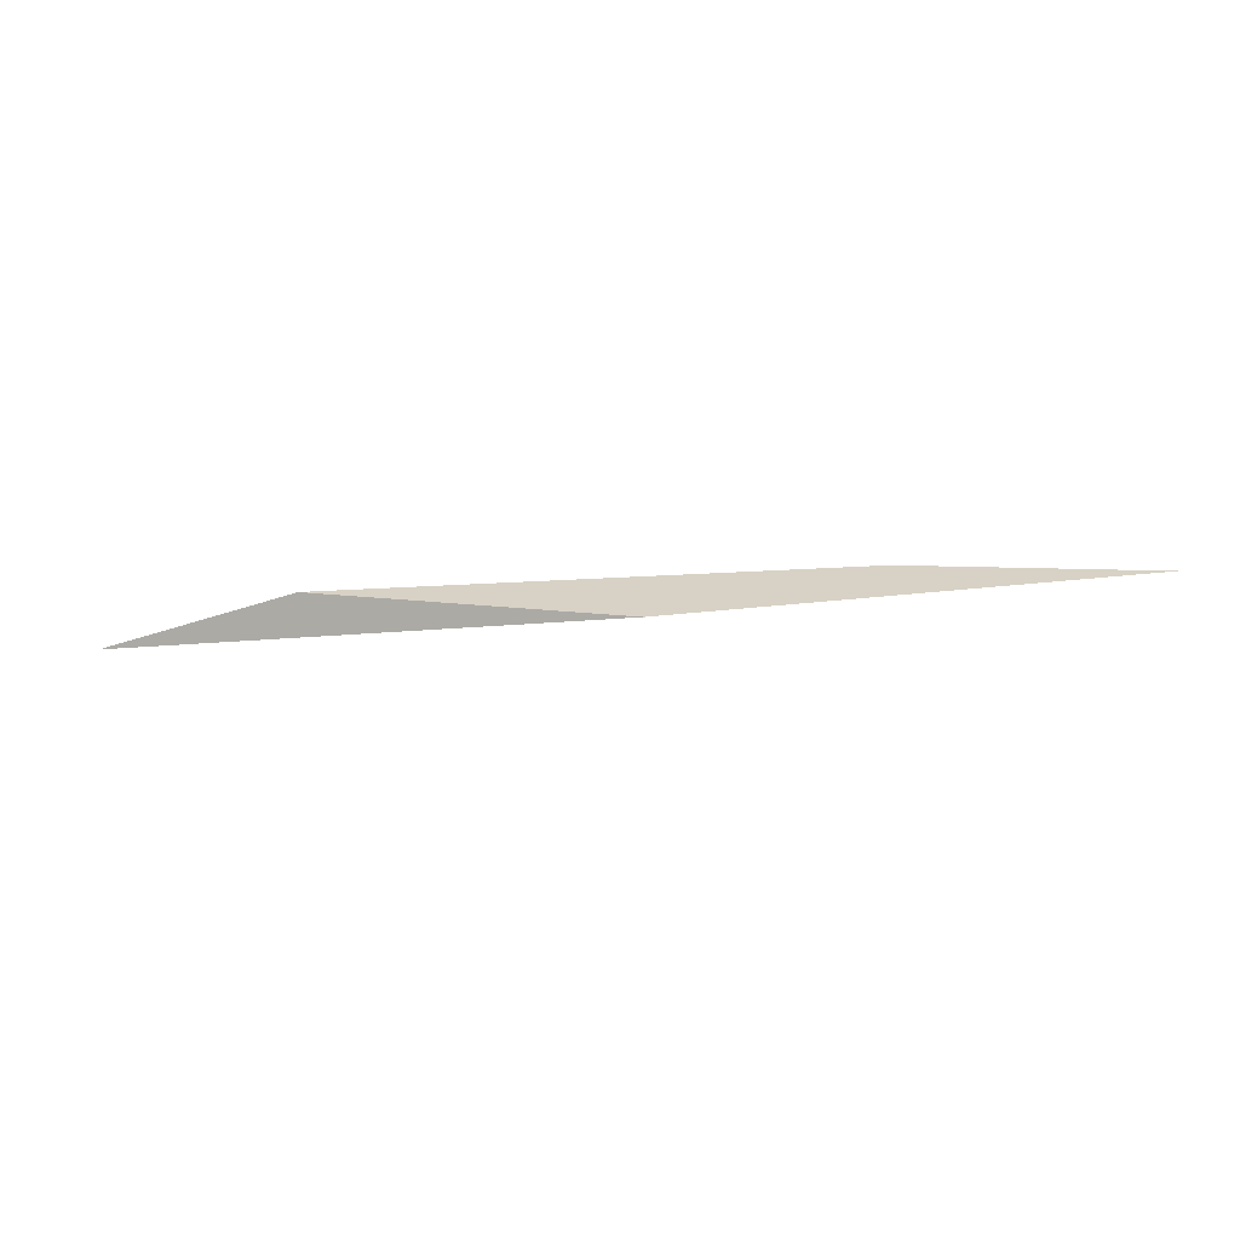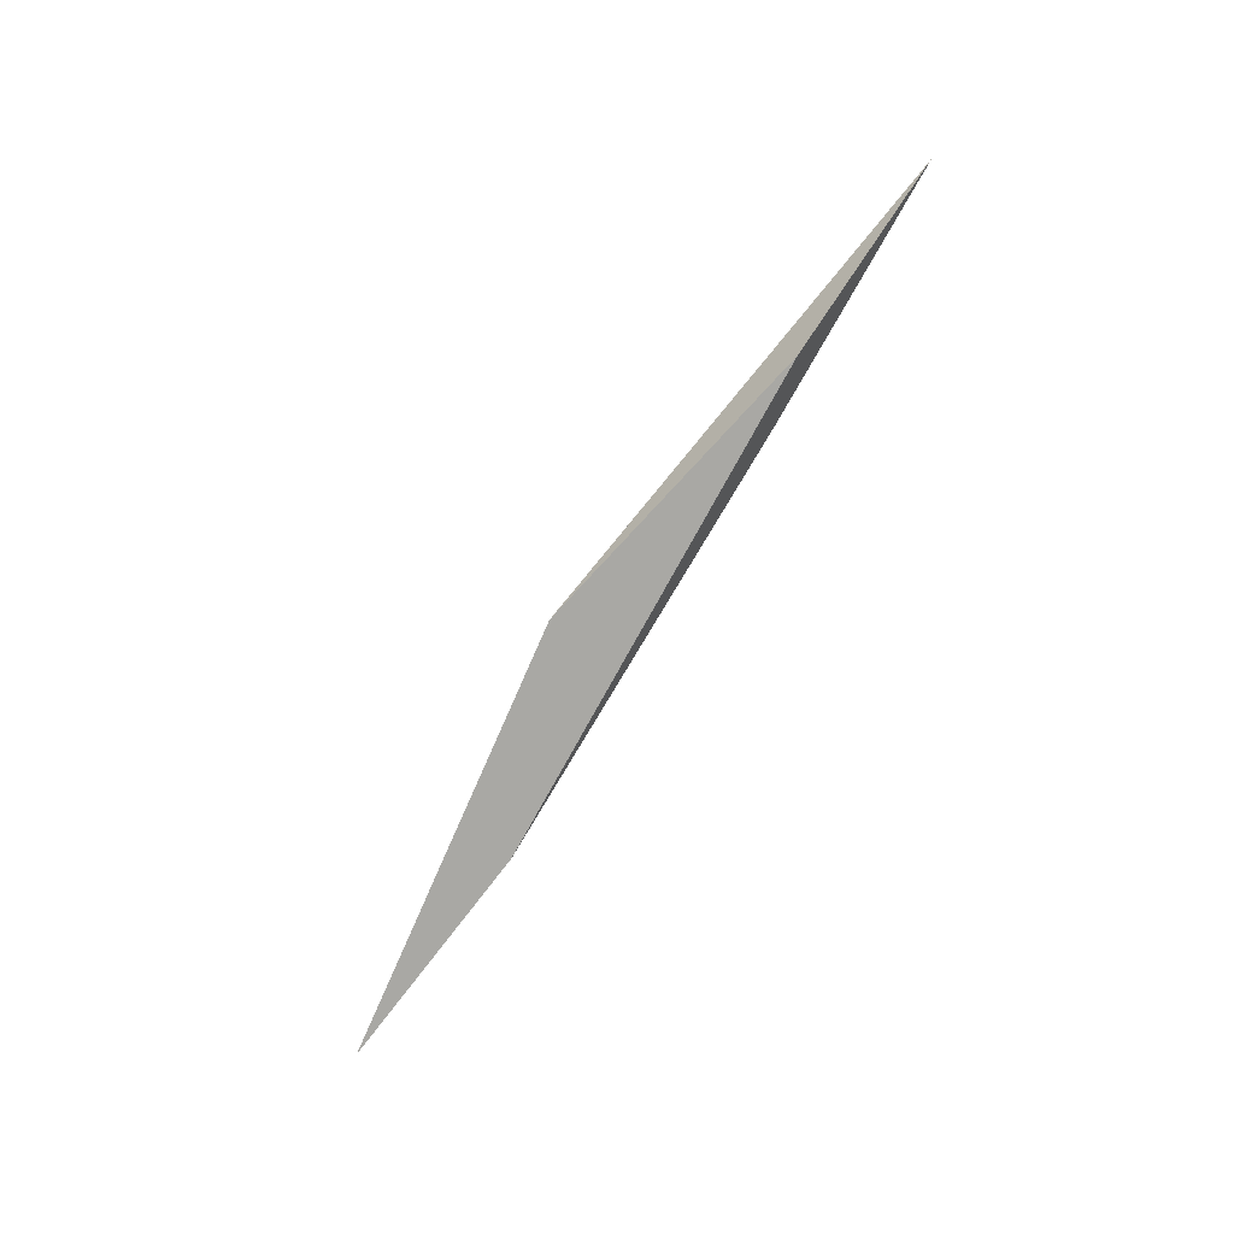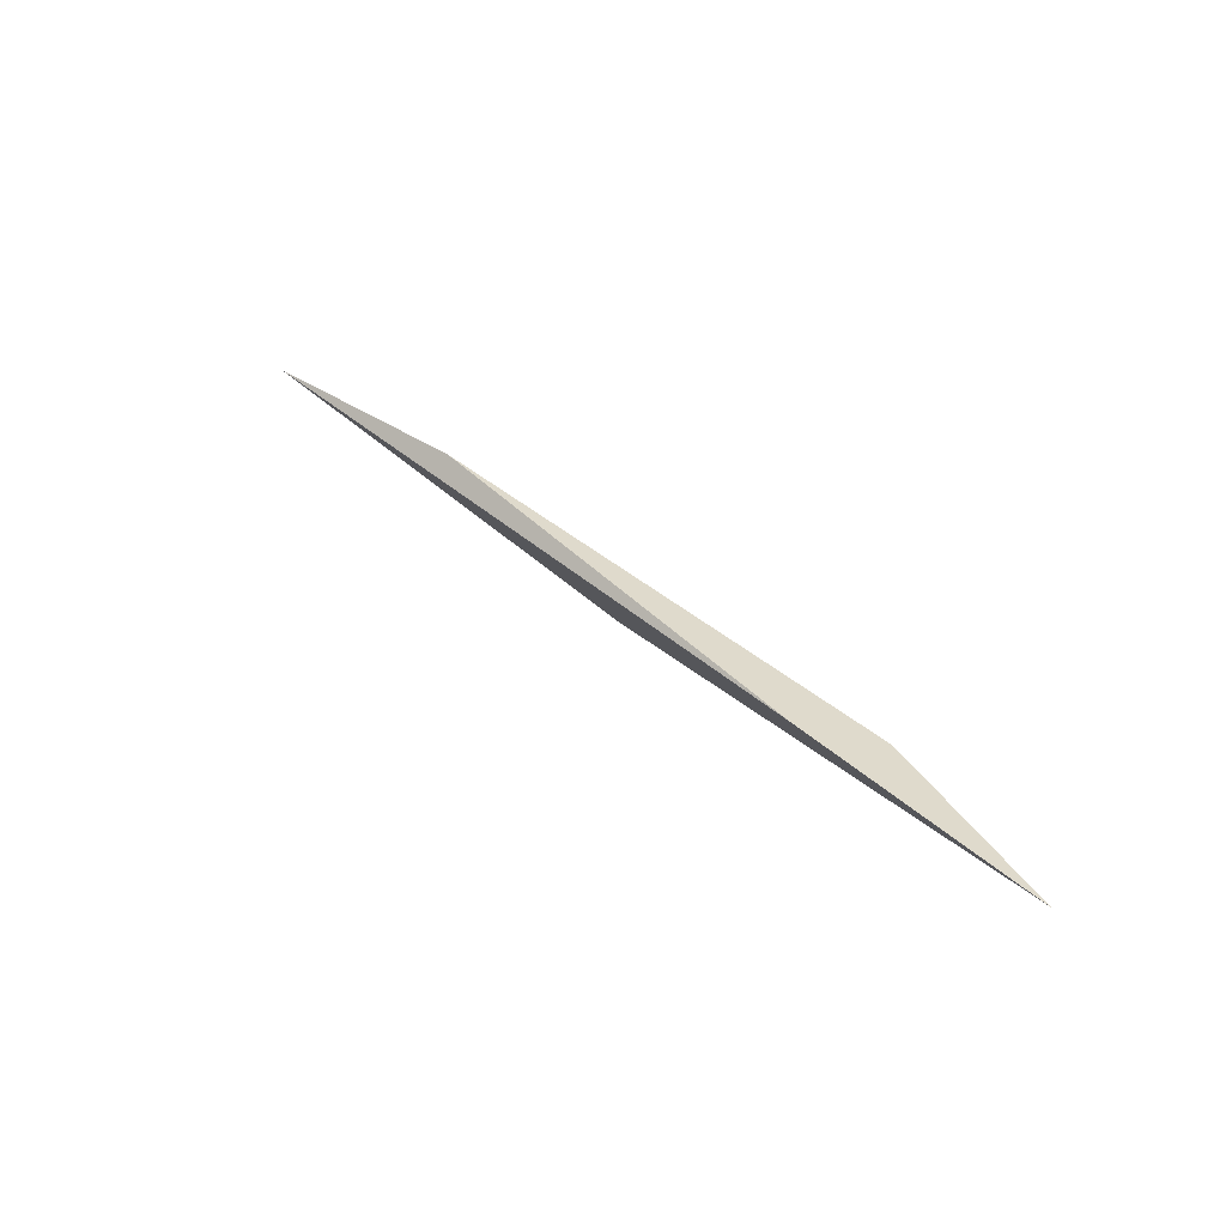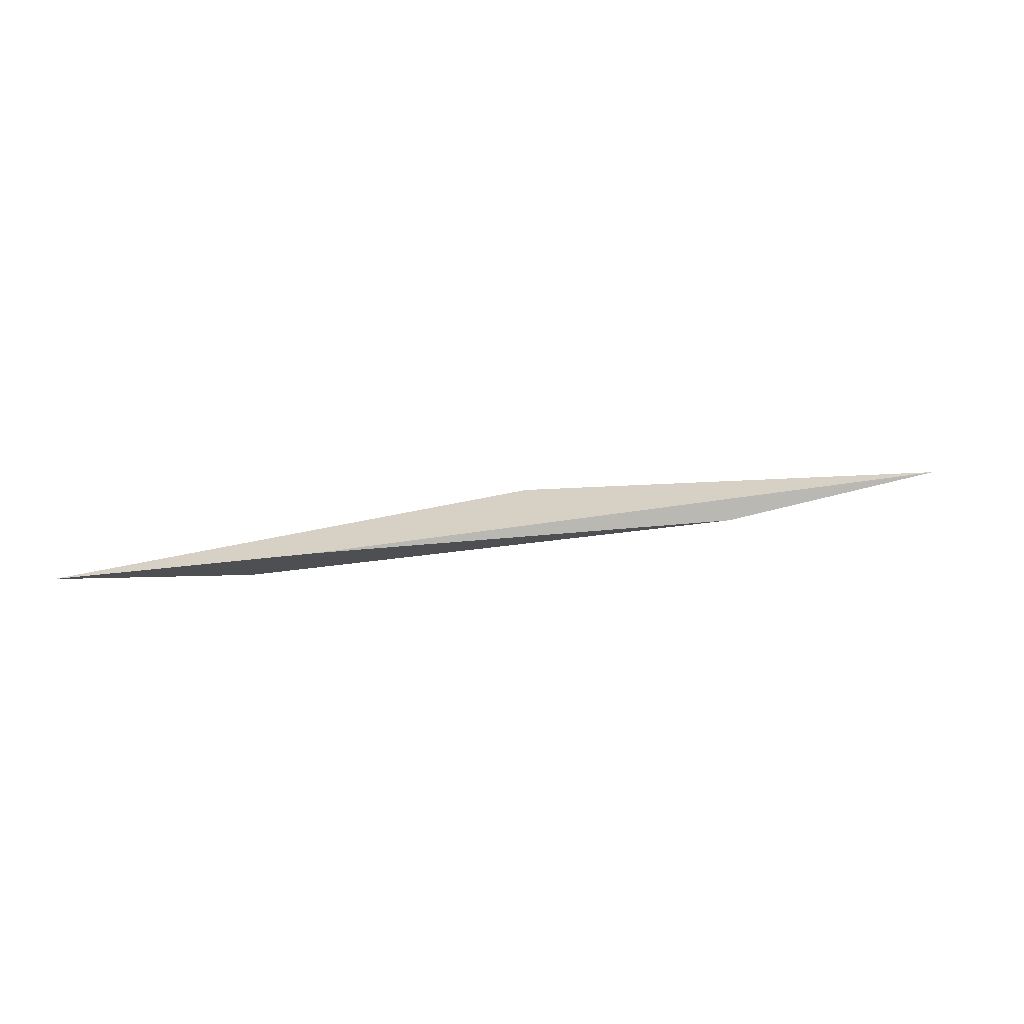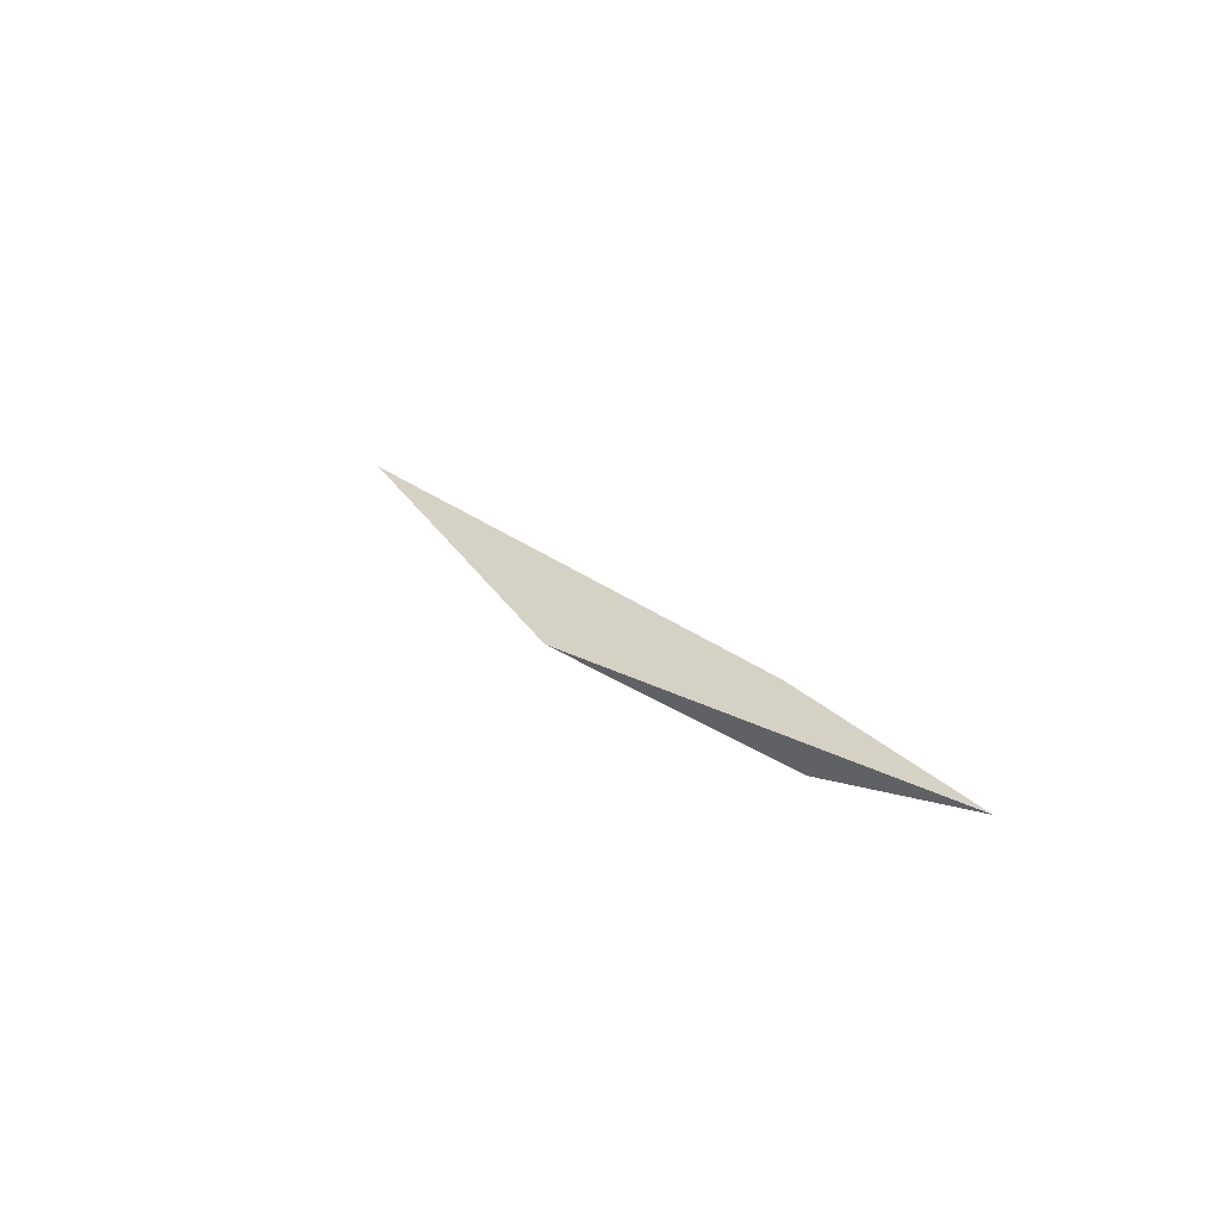
<metadata>
{"format":"obj","ext":"obj","renderer":"f3d","projection":"perspective","resolution":1024,"background":"white","views":[{"elev":-61.7,"azim":3.5,"up":"+Z"},{"elev":-74.9,"azim":-117.5,"up":"+Y"},{"elev":48.7,"azim":-137.6,"up":"+Z"},{"elev":50.4,"azim":-7.2,"up":"+Y"},{"elev":26.8,"azim":-118.8,"up":"+Y"}]}
</metadata>
<code>
o WoodenBrokenPlanks_443
v 363.6 -0.001984 -100.8
v 347.3 -0.001984 -96.46
v 336.8 3.347 -94.89
v 351 2.696 -95.43
v 375.2 -0.001984 -97
v 388 -0.002084 -99.14
f 1 2 3
f 4 3 2 5
f 1 3 4 6
f 1 6 5 2
f 6 4 5

</code>
